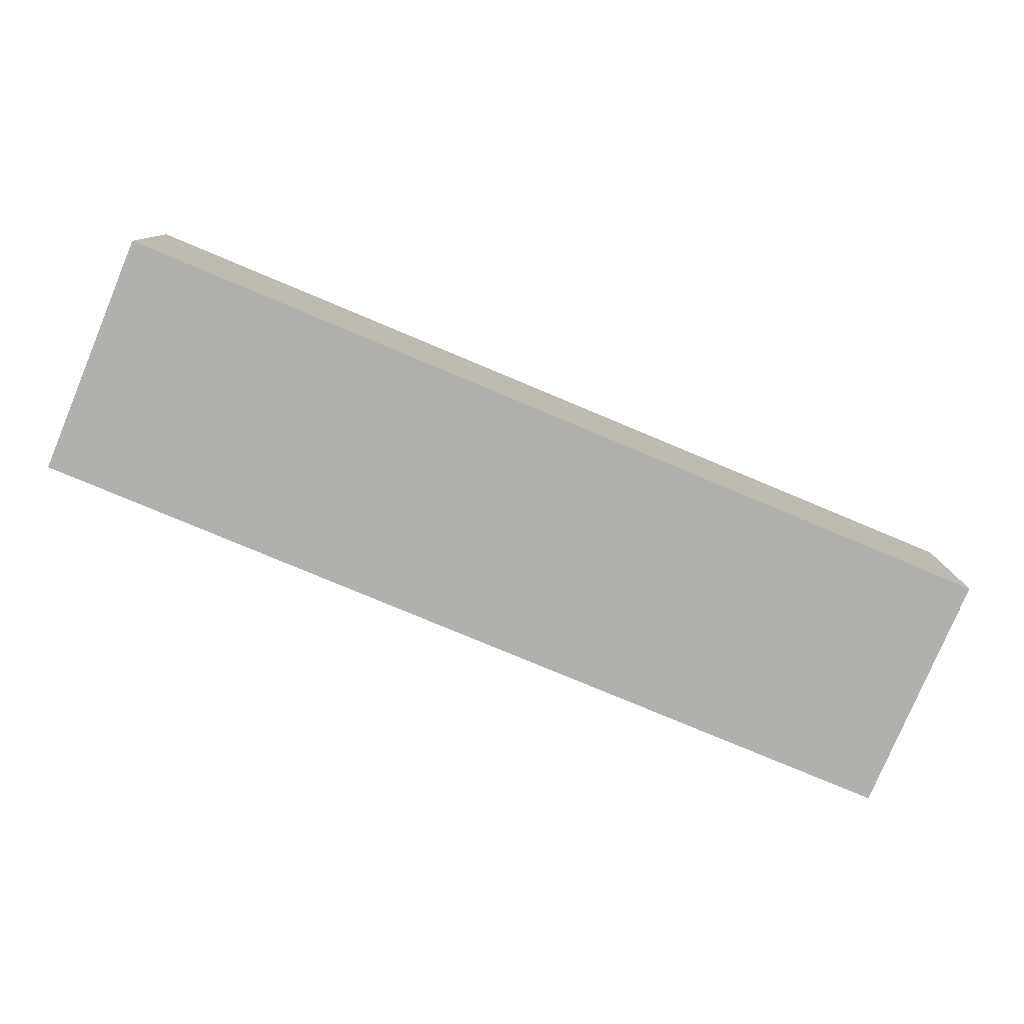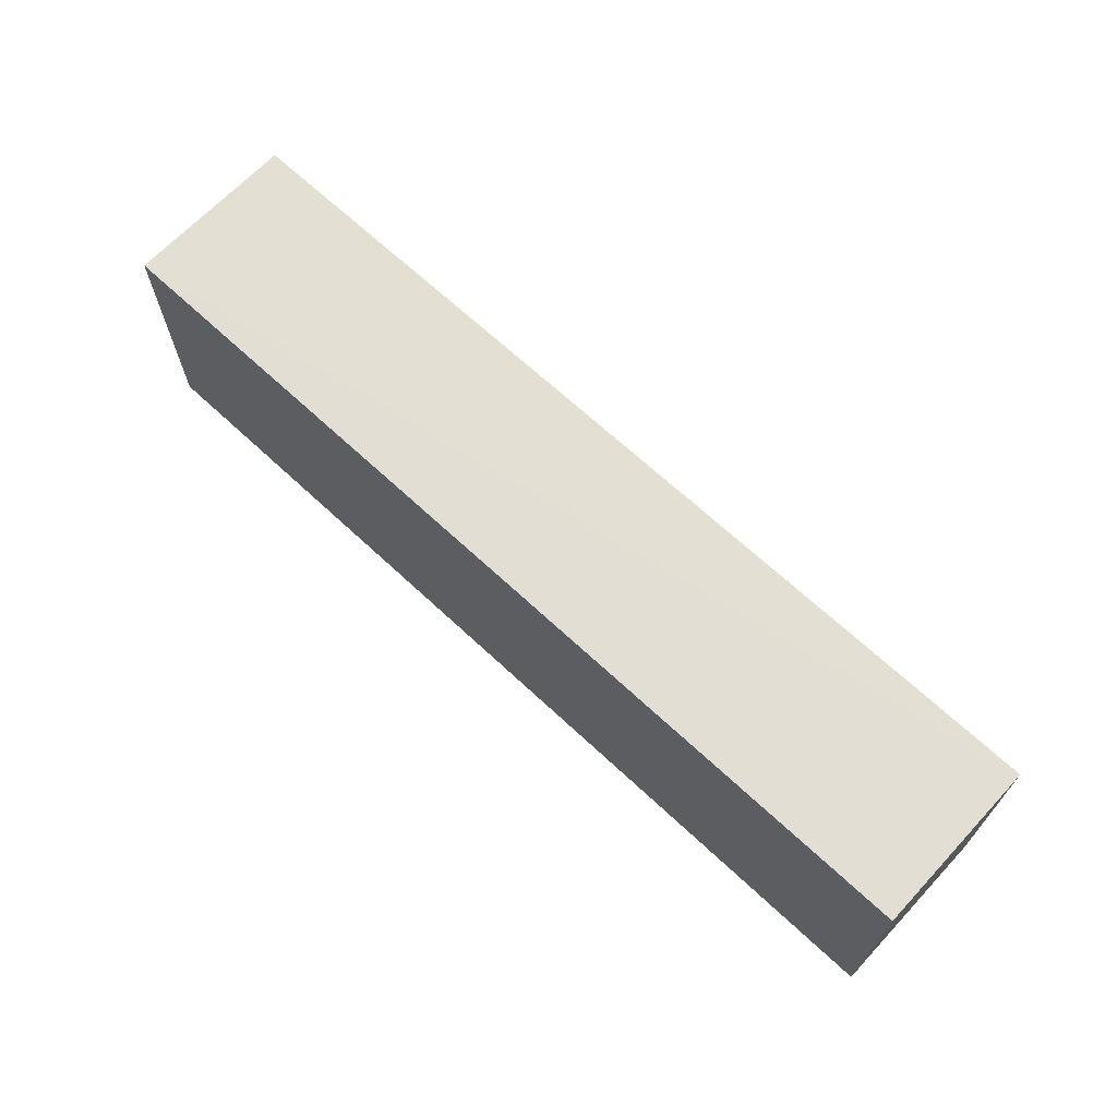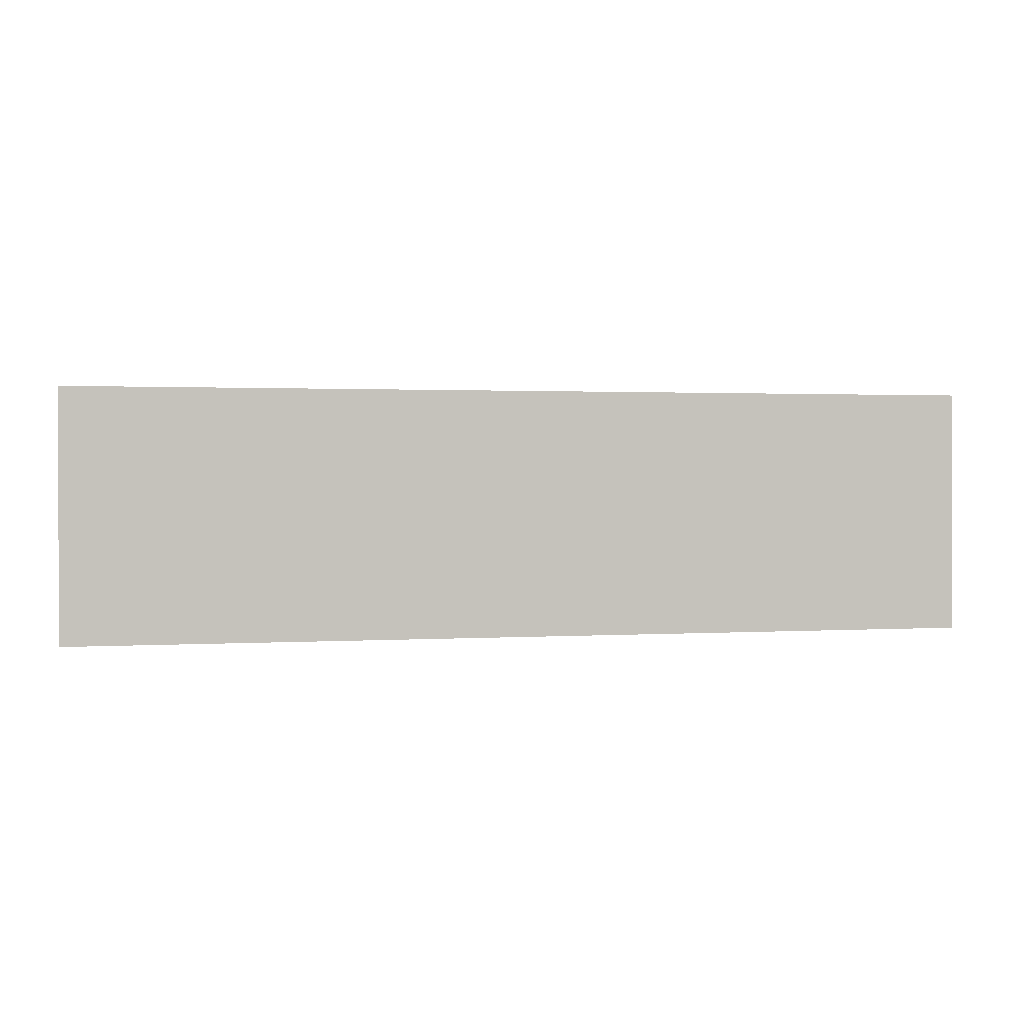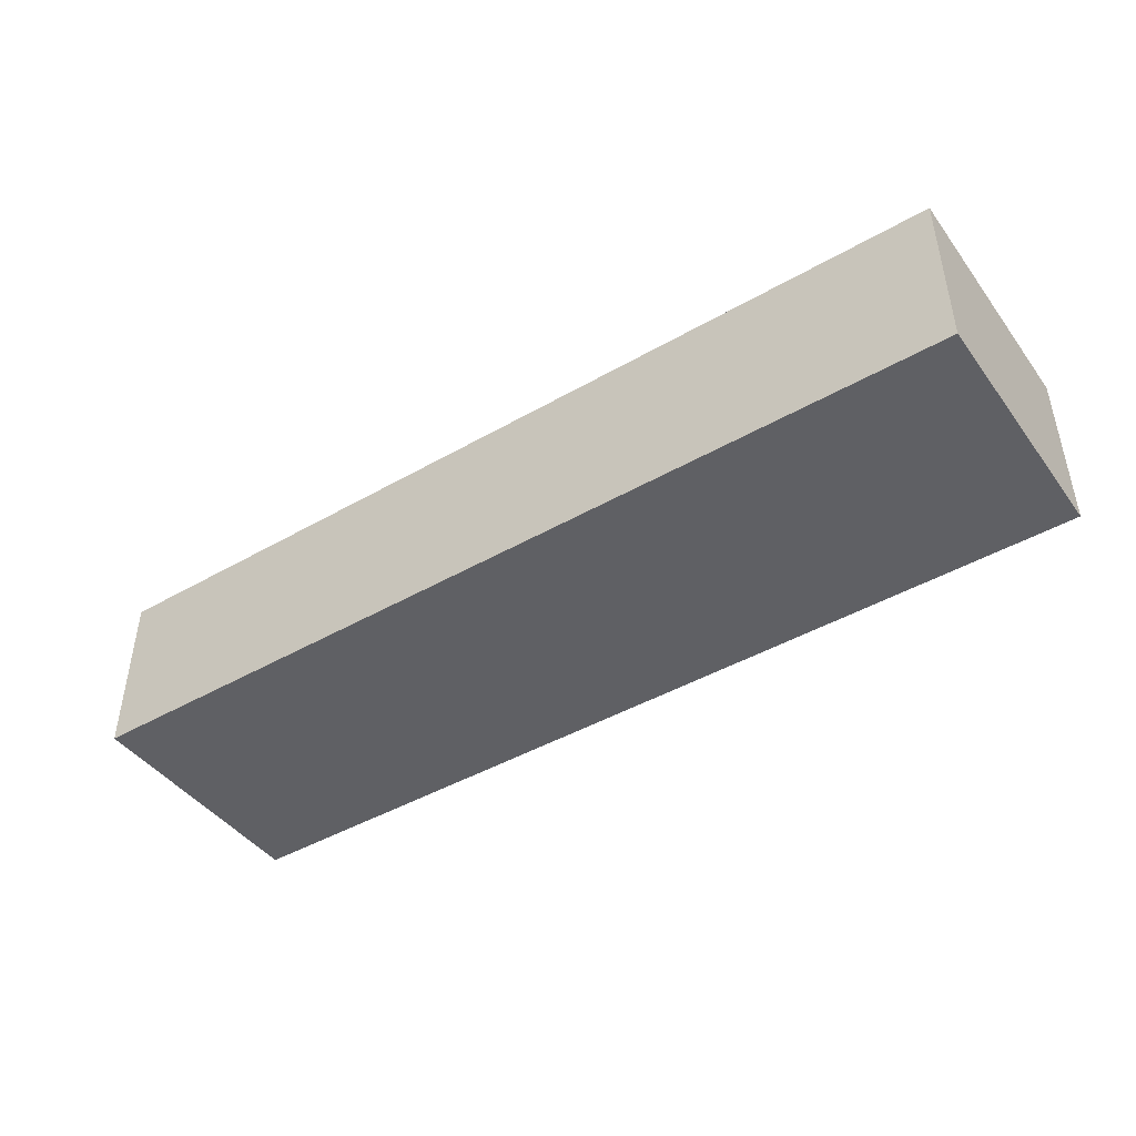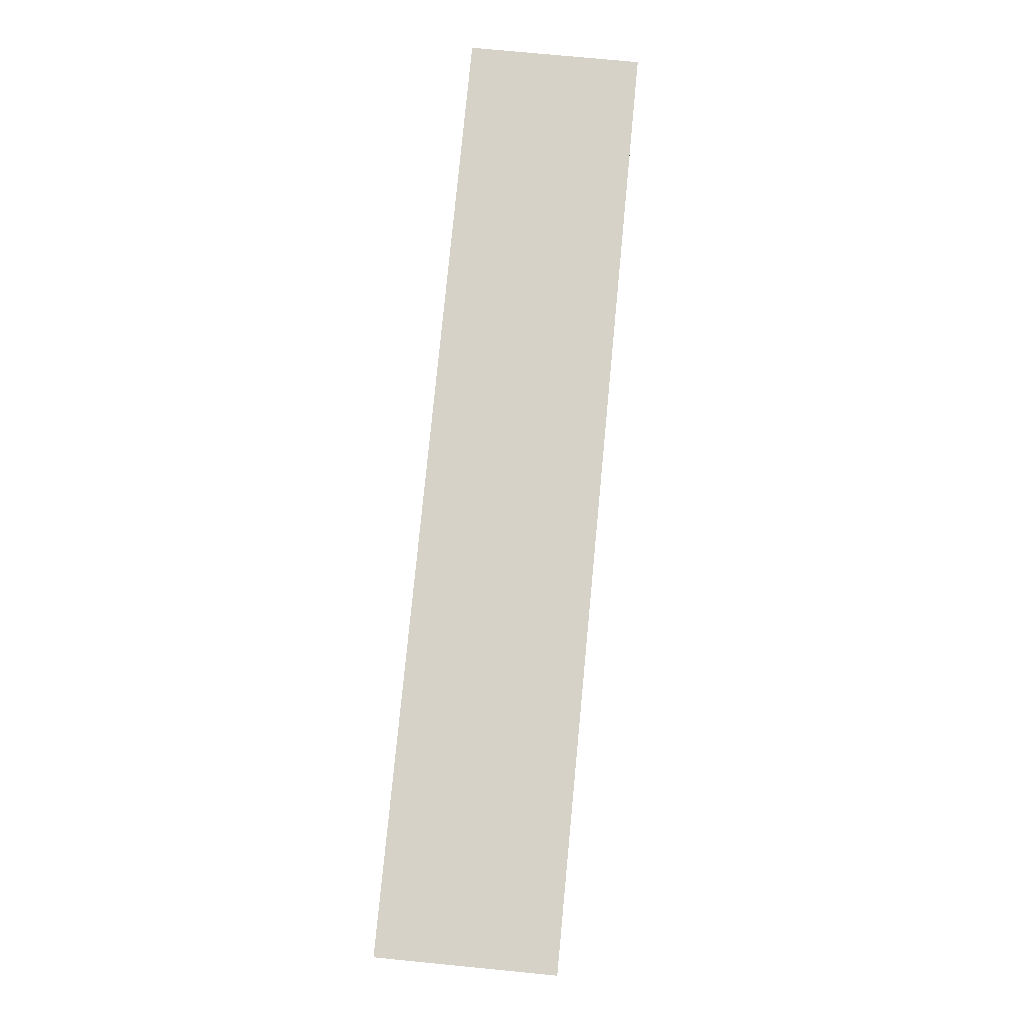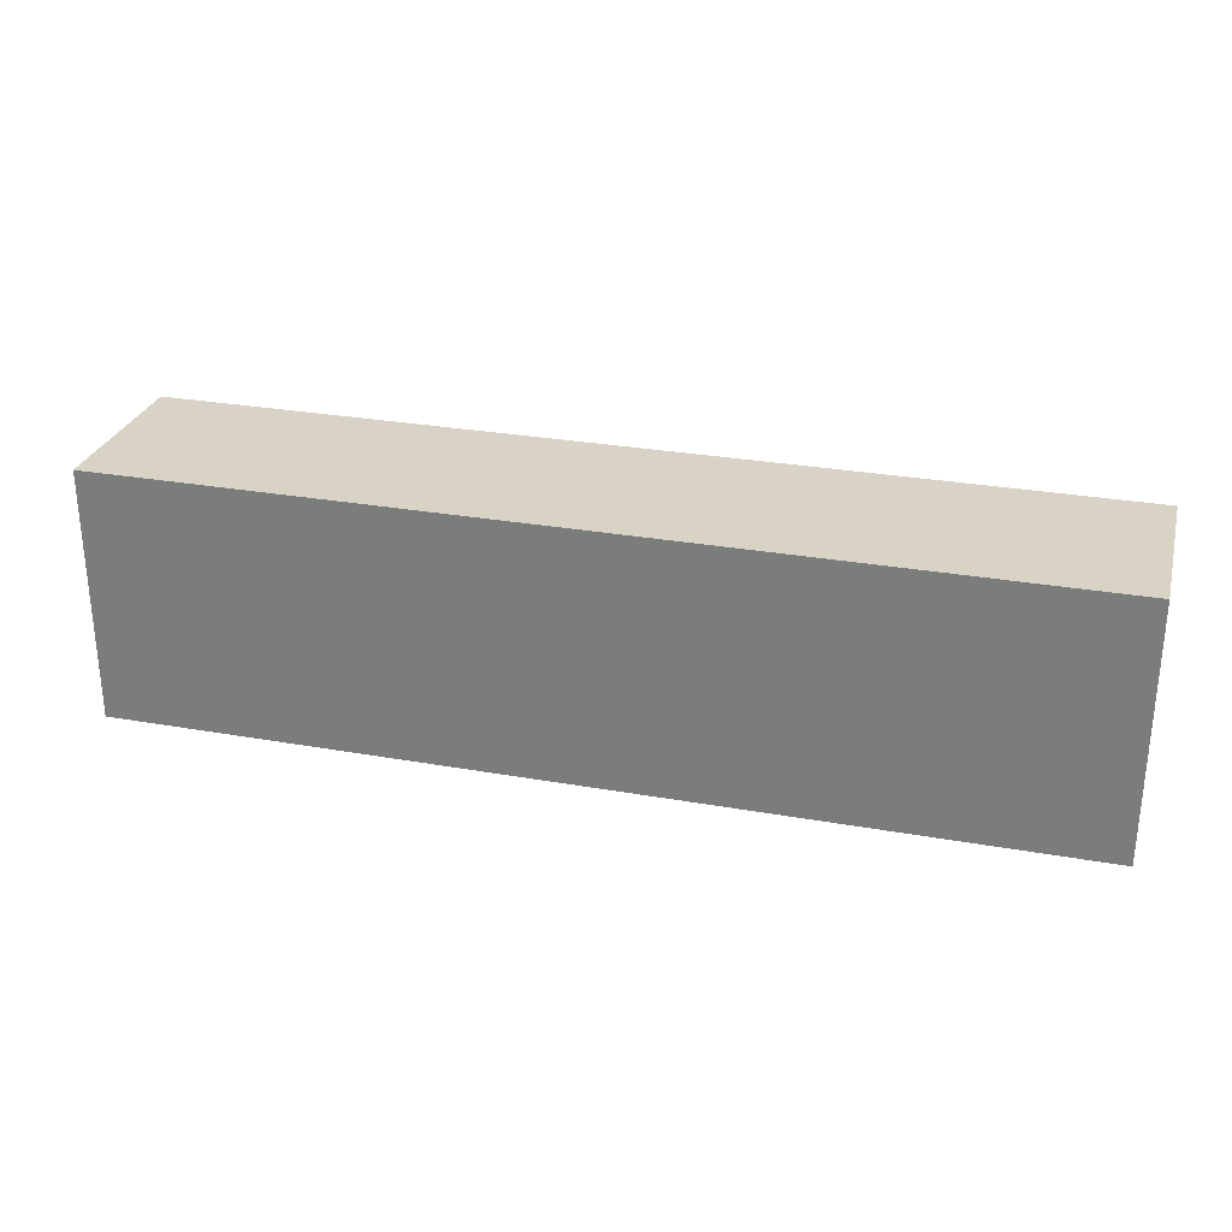
<metadata>
{"format":"obj","ext":"obj","renderer":"f3d","projection":"perspective","resolution":1024,"background":"white","views":[{"elev":-78.8,"azim":157.3,"up":"+Y"},{"elev":67.3,"azim":43.1,"up":"+Z"},{"elev":1.3,"azim":166.8,"up":"+Z"},{"elev":-44.2,"azim":33.9,"up":"+Y"},{"elev":77.9,"azim":-84.5,"up":"+Z"},{"elev":28.3,"azim":15.0,"up":"+Z"}]}
</metadata>
<code>
v 0.2823 0.2045 0.1593
v 0.2823 0.2045 0.007825
v 0.2823 0.3106 0.007825
v -0.2822 0.3098 0.1591
v -0.2823 0.2045 0.007825
v 0.2822 0.3102 0.1592
v -0.2823 0.2045 0.1593
v -0.2823 0.3106 0.007825
f 1 2 3
f 5 2 1
f 5 3 2
f 6 1 3
f 7 5 1
f 7 6 4
f 7 1 6
f 8 3 5
f 8 6 3
f 8 4 6
f 8 7 4
f 8 5 7

</code>
